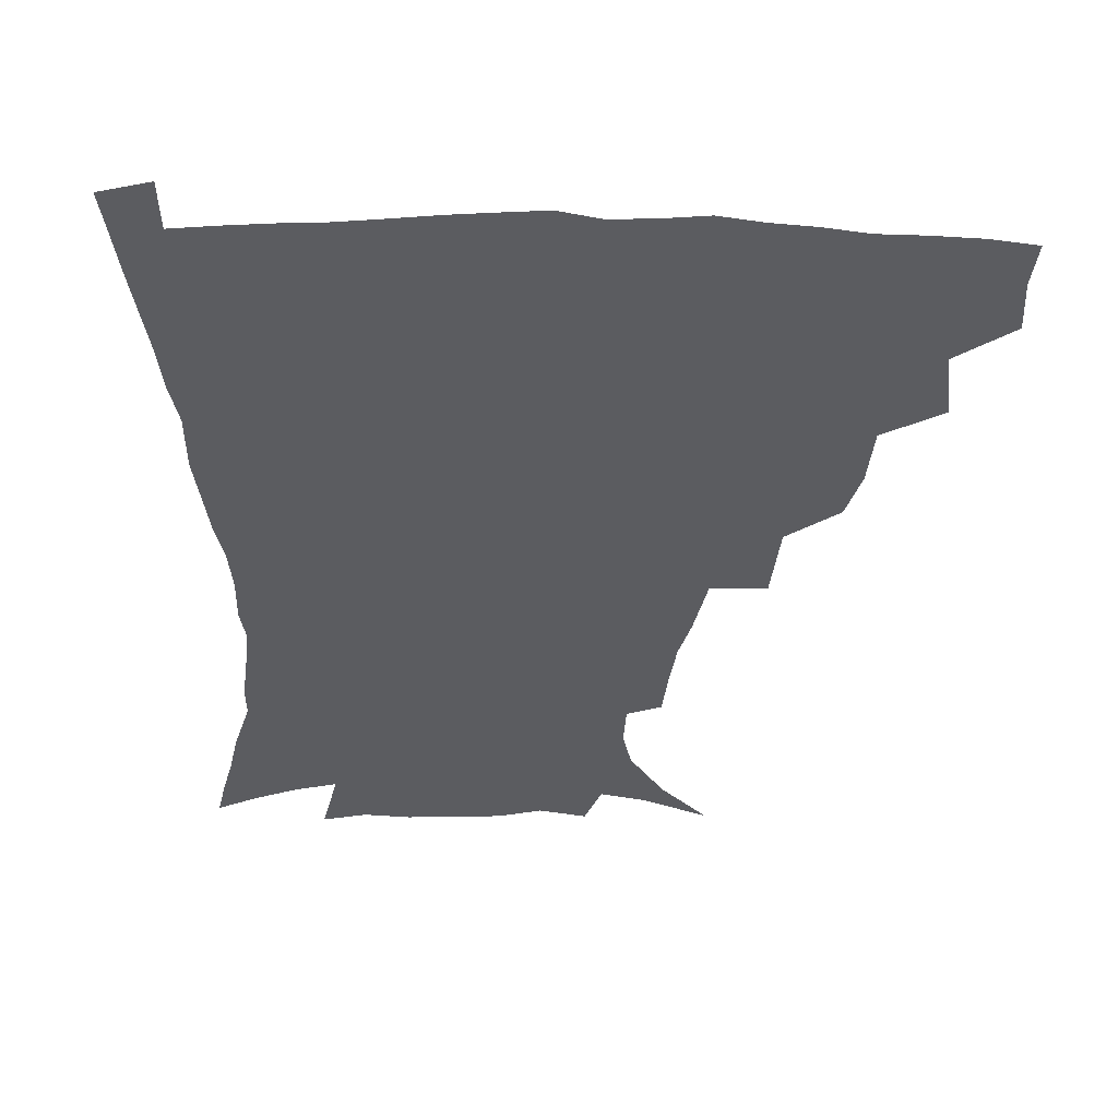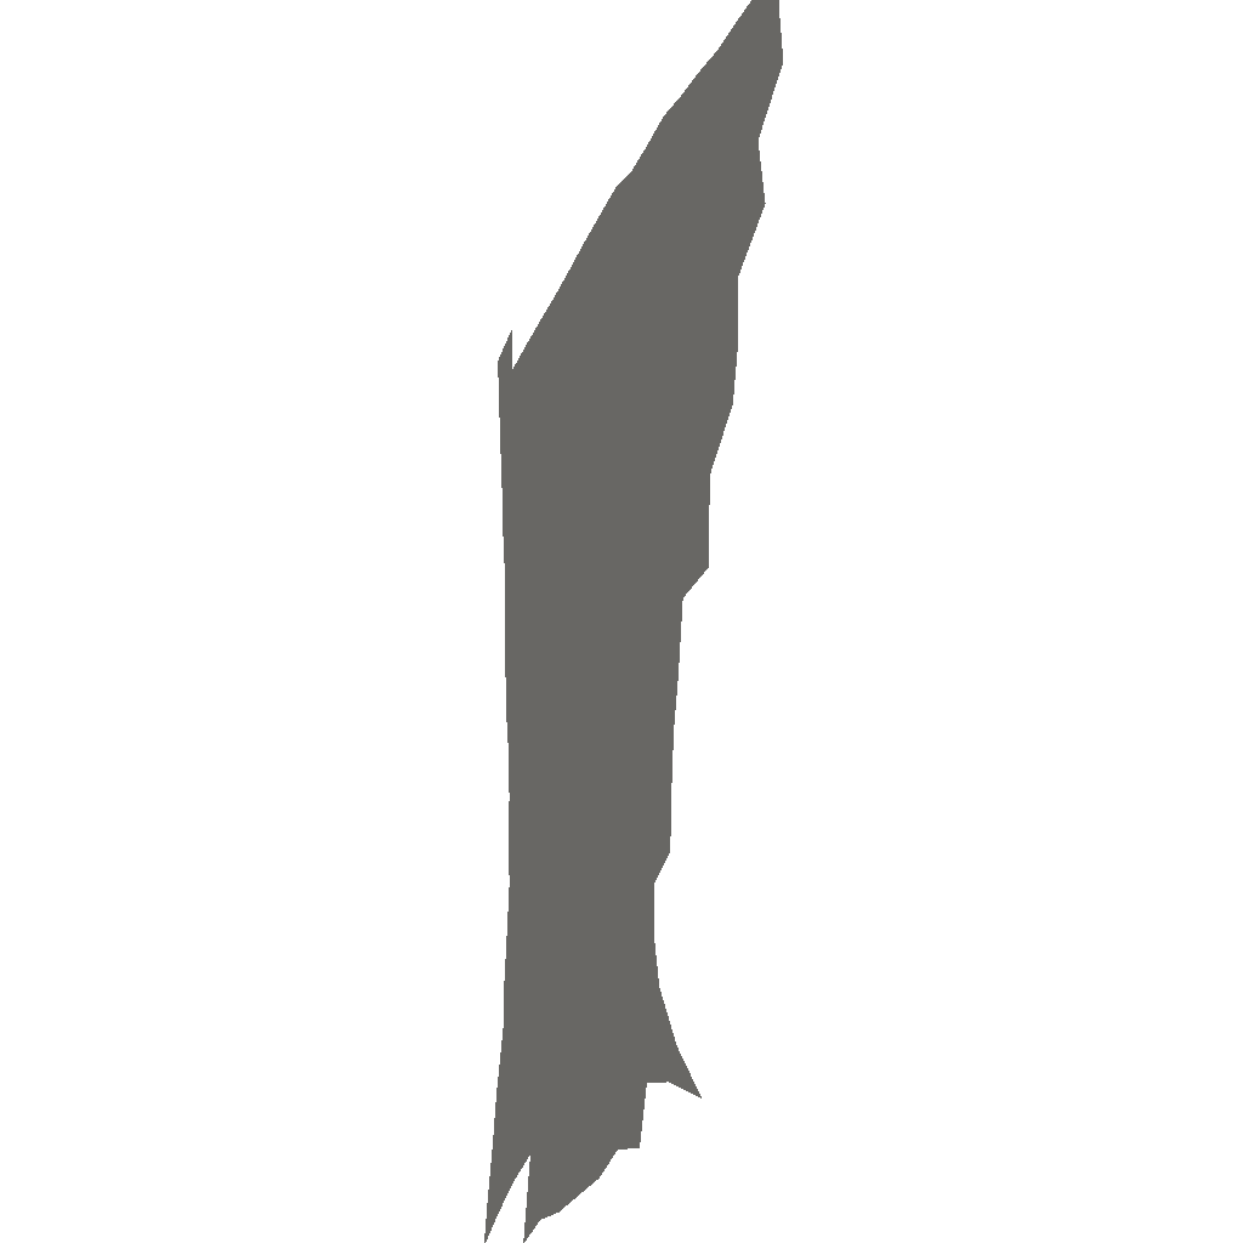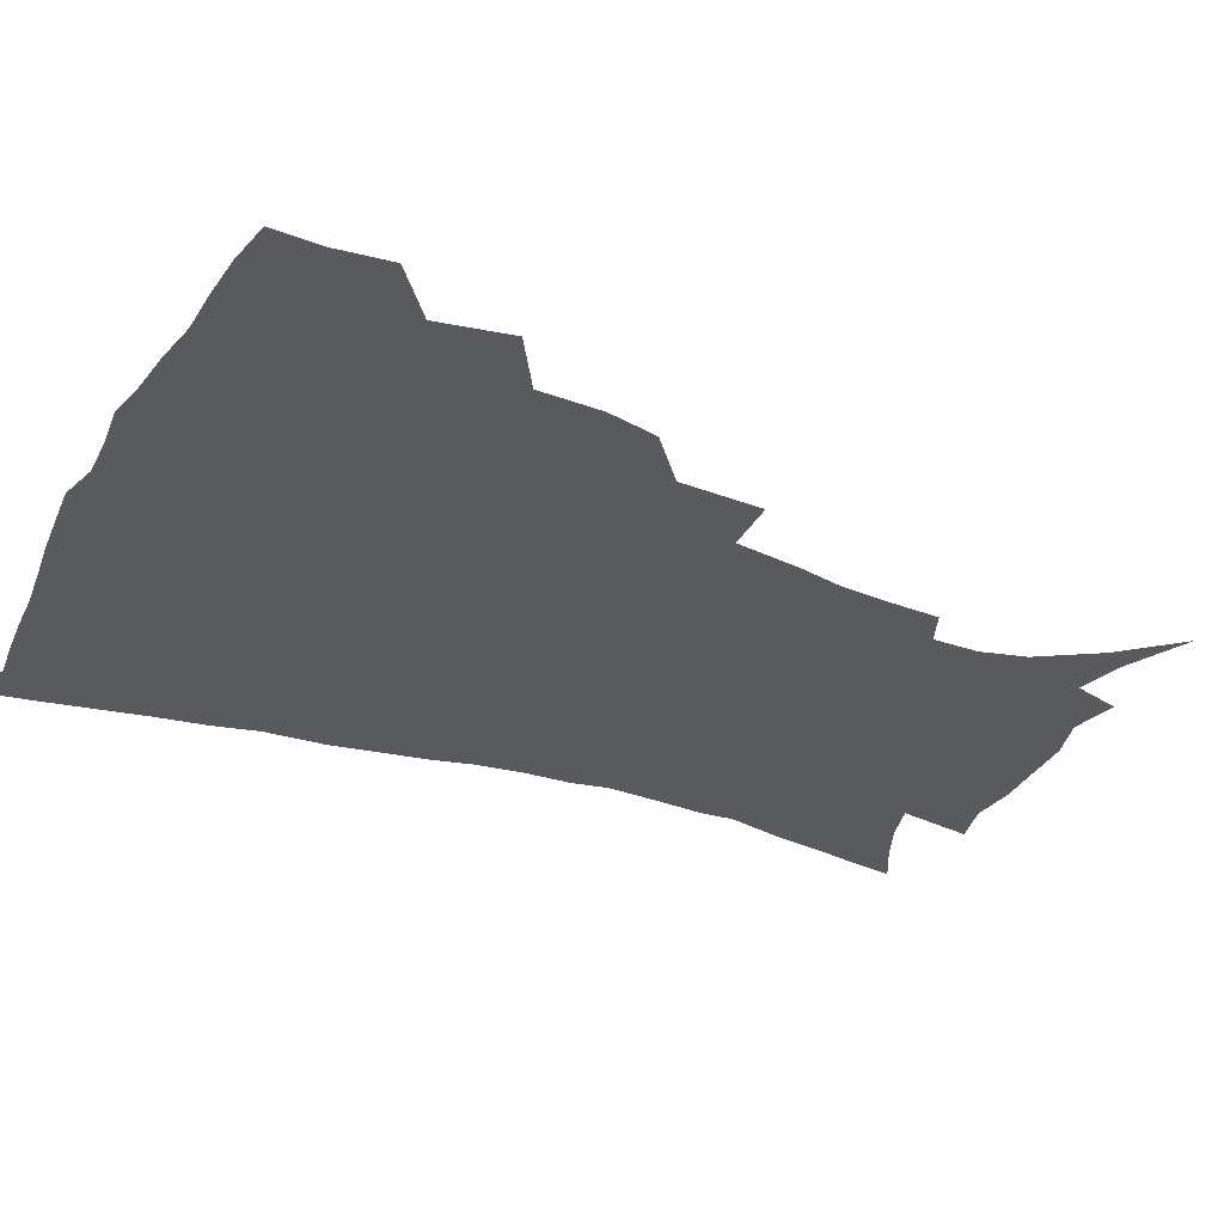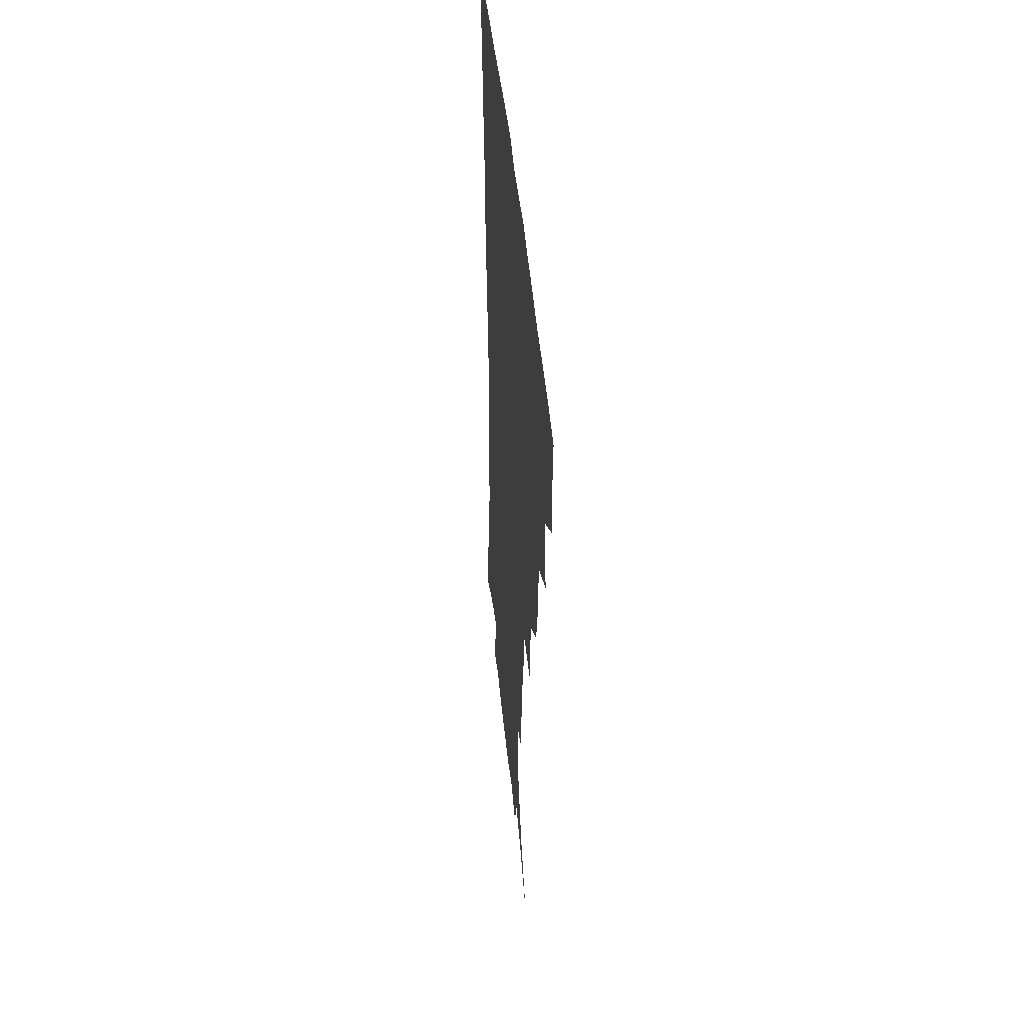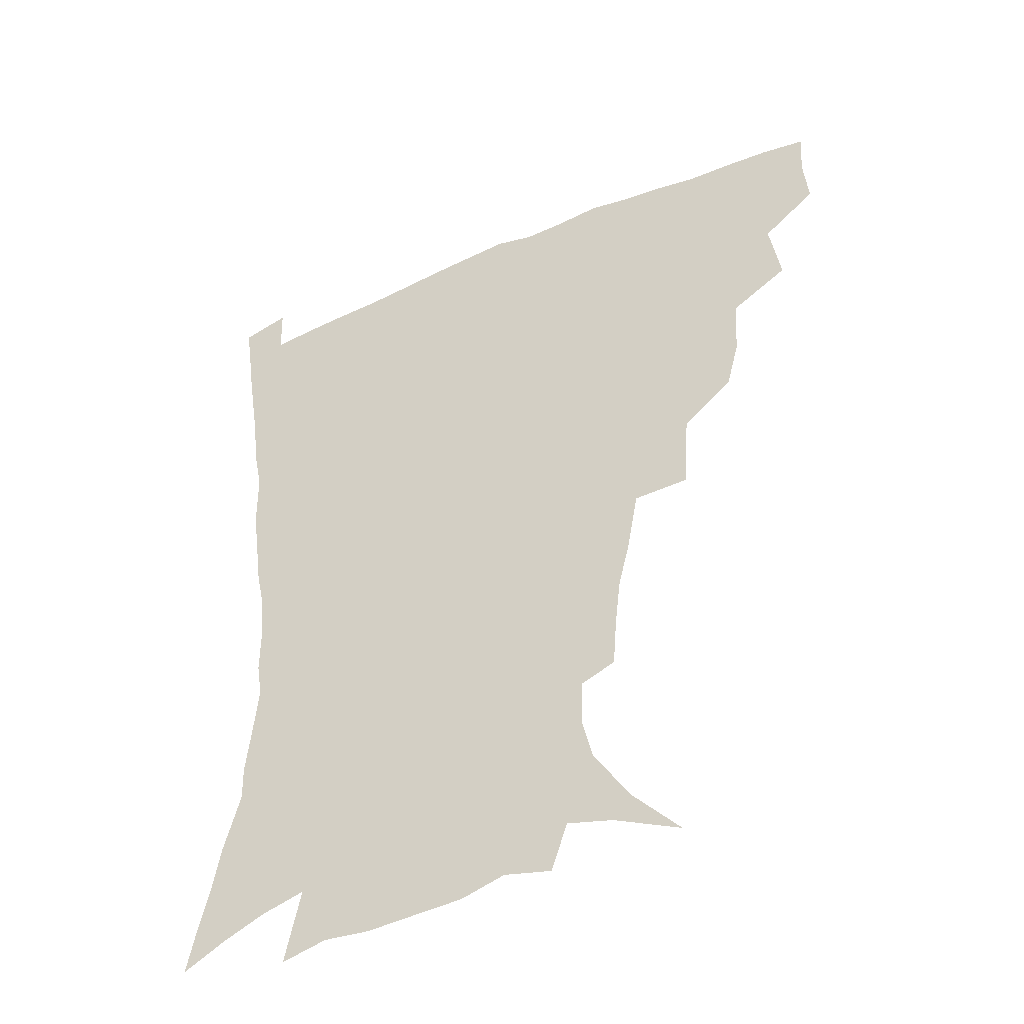
<metadata>
{"format":"obj","ext":"obj","renderer":"f3d","projection":"perspective","resolution":1024,"background":"white","views":[{"elev":-35.3,"azim":178.5,"up":"+Z"},{"elev":-26.1,"azim":-110.8,"up":"+Y"},{"elev":-30.5,"azim":-115.2,"up":"+Z"},{"elev":44.5,"azim":-95.2,"up":"+Y"},{"elev":-45.2,"azim":-153.6,"up":"+Y"}]}
</metadata>
<code>
v 436.8 399.2 0
v 438.4 417.5 0
v 437.1 433.6 0
v 451.6 361 0
v 455.3 385 0
v 454.1 401.6 0
v 454.5 418.4 0
v 452.5 435.9 0
v 477 310.8 0
v 472.5 328 0
v 471.2 349.3 0
v 473.1 372 0
v 472 388.3 0
v 470.9 404.1 0
v 469.8 419.5 0
v 468.1 436.8 0
v 496.3 268.9 0
v 494.3 297.1 0
v 492.2 321.7 0
v 490.2 339.7 0
v 489.9 359.1 0
v 488.8 375.2 0
v 487.6 390.6 0
v 486.4 405.6 0
v 484.9 420.7 0
v 483.5 437 0
v 526.4 196 0
v 525.1 213.6 0
v 523.1 230.8 0
v 519.3 245.8 0
v 515.3 268.3 0
v 510.9 288.7 0
v 508.2 308.6 0
v 505.4 324.8 0
v 504.5 342.9 0
v 504.5 361.7 0
v 503.8 377.5 0
v 502.5 392.2 0
v 501.3 406.7 0
v 500 421.2 0
v 498.2 439.4 0
v 506 120.8 0
v 522.8 139.5 0
v 535.3 159.9 0
v 538.8 175.1 0
v 538.3 191 0
v 537.3 211.4 0
v 535.5 227.9 0
v 532.8 244 0
v 529.6 261.5 0
v 526.6 280.2 0
v 524.3 299.4 0
v 523.2 318.6 0
v 522 334.7 0
v 519.9 349 0
v 519.8 365.6 0
v 518.5 379.5 0
v 517 393.7 0
v 515.7 408 0
v 514.3 422.7 0
v 512.7 440.7 0
v 529.1 131.6 0
v 540.7 149.8 0
v 547.9 169.1 0
v 548.9 185.7 0
v 547.9 201.3 0
v 547.7 222.9 0
v 545.2 236.7 0
v 542.9 252.4 0
v 540.6 270 0
v 538.1 285.6 0
v 536.8 305.2 0
v 535.7 320.5 0
v 535.2 337.7 0
v 534.1 352.3 0
v 533.5 366.9 0
v 533.5 381.4 0
v 531.4 395 0
v 530.4 409 0
v 528.8 424.5 0
v 526.9 443.1 0
v 544.8 135.6 0
v 556.5 160 0
v 559.3 178.5 0
v 558.9 193.1 0
v 558.6 211.9 0
v 557.7 230 0
v 555.7 244.2 0
v 554.1 261.2 0
v 551.8 274.7 0
v 550.2 291.1 0
v 548.8 306.2 0
v 548.7 324.6 0
v 548.4 340.2 0
v 547.6 354.1 0
v 547 367.8 0
v 547 382.3 0
v 546 395.5 0
v 545.3 409 0
v 543.7 424.2 0
v 541.8 441.5 0
v 550.4 119.2 0
v 562.4 144.3 0
v 567.8 164.1 0
v 569.6 183.6 0
v 569.4 199.9 0
v 568.6 216.9 0
v 567.6 233.1 0
v 566 248.2 0
v 564.7 264.1 0
v 563.4 279.5 0
v 562.2 294.6 0
v 562.2 312.9 0
v 561.1 325.9 0
v 561.6 343 0
v 560.9 355.6 0
v 561.1 370 0
v 560.5 382.9 0
v 559.6 396.2 0
v 559.1 409.6 0
v 558 423.9 0
v 556.2 440.9 0
v 566.9 123 0
v 575.7 147.2 0
v 579.3 168.8 0
v 579.7 184.7 0
v 579.4 202.1 0
v 578.4 221 0
v 578.1 238.7 0
v 576.5 251.3 0
v 575.8 267.2 0
v 574.9 281.5 0
v 574.1 296.5 0
v 574.2 314.6 0
v 574.3 329.8 0
v 574.1 343.3 0
v 574 356.6 0
v 574.5 371.2 0
v 573.8 383.6 0
v 573.8 396.7 0
v 572.9 410.4 0
v 571.9 424.7 0
v 569.8 444 0
v 582 118.6 0
v 588.4 148.8 0
v 590 169.1 0
v 590.2 187.1 0
v 589.9 205.4 0
v 589 218.7 0
v 587.3 242.4 0
v 587.4 254.5 0
v 587.1 268.4 0
v 586.5 284 0
v 586.1 298.8 0
v 586.1 315.5 0
v 586.4 330.5 0
v 586.8 343.8 0
v 586.9 356.7 0
v 587.3 370.9 0
v 587.5 383.8 0
v 587.5 396.9 0
v 587.3 410.2 0
v 585.8 425.8 0
v 584.1 442.8 0
v 598.8 117.7 0
v 600.9 148.4 0
v 601 169.3 0
v 600.7 188.7 0
v 600.2 205.9 0
v 600 219.4 0
v 599.3 235.1 0
v 598.5 250.3 0
v 597.7 269.1 0
v 597.7 285 0
v 597.7 299.7 0
v 597.9 315.5 0
v 598.5 328.8 0
v 599.1 344.2 0
v 599.8 357.3 0
v 600.5 371 0
v 601.1 383.9 0
v 601.2 397 0
v 601 410.7 0
v 600.2 425.6 0
v 598.7 441.5 0
v 615.4 116.8 0
v 613.5 147.7 0
v 612.6 167 0
v 611.4 187.2 0
v 610.6 204.5 0
v 610.2 222.1 0
v 609.5 237.9 0
v 609 255 0
v 608.9 268.5 0
v 608.7 284.8 0
v 609.2 299.3 0
v 609.7 313.7 0
v 610.5 329.2 0
v 611.3 342.8 0
v 612.3 357.4 0
v 613.4 370.8 0
v 614.4 383.6 0
v 615.5 396.7 0
v 616.1 409.7 0
v 615.4 424.2 0
v 614.1 439.6 0
v 631.2 118.3 0
v 627.2 143.6 0
v 624.1 166.4 0
v 622.6 184.3 0
v 621 203.1 0
v 620.1 221.6 0
v 619.7 237.4 0
v 619.5 252.2 0
v 619.6 267.7 0
v 620.1 281.5 0
v 620.5 296.9 0
v 621.5 310.6 0
v 621.9 329.1 0
v 623.4 341.8 0
v 624.5 356.8 0
v 626.1 369.2 0
v 627.5 382.6 0
v 628.7 395.8 0
v 629.8 409.2 0
v 630.4 422.8 0
v 629.8 437.8 0
v 646.6 114.4 0
v 641.3 140.3 0
v 637.3 160.5 0
v 633.7 182.2 0
v 631.8 200.3 0
v 630.4 218.6 0
v 630.4 233.1 0
v 631.1 245.7 0
v 629.9 265.4 0
v 630.9 278.8 0
v 631.5 293.9 0
v 633.8 305.6 0
v 634.2 323.2 0
v 635.7 337.6 0
v 636.4 354.4 0
v 638.8 367 0
v 640.4 382.8 0
v 642 395 0
v 643.4 408.3 0
v 644.6 421.8 0
v 644.5 437 0
v 656 136 0
v 649.5 158 0
v 646.2 176.3 0
v 643.5 194.6 0
v 641.5 212.6 0
v 640.7 228.9 0
v 641.2 242.9 0
v 641.6 257.8 0
v 641.9 273.7 0
v 643.4 287.4 0
v 644.4 304 0
v 645.8 318.8 0
v 648.5 331.8 0
v 649.7 348 0
v 651.5 363.4 0
v 652.8 380.1 0
v 655 393.6 0
v 657.1 406.9 0
v 658.6 420.9 0
v 659.4 435.7 0
v 670.3 129.6 0
v 664.6 149.1 0
v 659.8 168.3 0
v 656.8 185.7 0
v 654.2 203.2 0
v 652.9 219.7 0
v 652.4 235.3 0
v 652.8 250.2 0
v 653.7 265.1 0
v 654.2 281.7 0
v 655.9 296.6 0
v 659.1 309.2 0
v 660.1 327.1 0
v 661.4 344.3 0
v 664 359.3 0
v 666.2 374.8 0
v 668.8 389.9 0
v 670.9 405.1 0
v 672.9 419.4 0
v 674.4 434 0
v 675 452.4 0
v 684.7 121.9 0
v 681.8 136.8 0
v 678 153.1 0
v 675.2 168.5 0
v 669.5 189.4 0
v 669.8 201.5 0
v 667.9 218.5 0
v 666.3 236.3 0
v 668.2 248.8 0
v 668.2 266.4 0
v 669.6 282.2 0
v 672.6 296.3 0
v 674.7 312.9 0
v 677 329.6 0
v 677.3 350.9 0
v 680.4 366.7 0
v 682.5 385.2 0
v 685.1 402 0
v 687.4 417.3 0
v 689.4 432.3 0
v 691.6 447.8 0
f 5 6 1
f 1 6 2
f 6 7 2
f 2 7 3
f 7 8 3
f 11 12 4
f 4 12 5
f 12 13 5
f 5 13 6
f 13 14 6
f 6 14 7
f 14 15 7
f 7 15 8
f 15 16 8
f 18 19 9
f 9 19 10
f 19 20 10
f 10 20 11
f 20 21 11
f 11 21 12
f 21 22 12
f 12 22 13
f 22 23 13
f 13 23 14
f 23 24 14
f 14 24 15
f 24 25 15
f 15 25 16
f 25 26 16
f 31 32 17
f 17 32 18
f 32 33 18
f 18 33 19
f 33 34 19
f 19 34 20
f 34 35 20
f 20 35 21
f 35 36 21
f 21 36 22
f 36 37 22
f 22 37 23
f 37 38 23
f 23 38 24
f 38 39 24
f 24 39 25
f 39 40 25
f 25 40 26
f 40 41 26
f 46 47 27
f 27 47 28
f 47 48 28
f 28 48 29
f 48 49 29
f 29 49 30
f 49 50 30
f 30 50 31
f 50 51 31
f 31 51 32
f 51 52 32
f 32 52 33
f 52 53 33
f 33 53 34
f 53 54 34
f 34 54 35
f 54 55 35
f 35 55 36
f 55 56 36
f 36 56 37
f 56 57 37
f 37 57 38
f 57 58 38
f 38 58 39
f 58 59 39
f 39 59 40
f 59 60 40
f 40 60 41
f 60 61 41
f 42 62 43
f 62 63 43
f 43 63 44
f 63 64 44
f 44 64 45
f 64 65 45
f 45 65 46
f 65 66 46
f 46 66 47
f 66 67 47
f 47 67 48
f 67 68 48
f 48 68 49
f 68 69 49
f 49 69 50
f 69 70 50
f 50 70 51
f 70 71 51
f 51 71 52
f 71 72 52
f 52 72 53
f 72 73 53
f 53 73 54
f 73 74 54
f 54 74 55
f 74 75 55
f 55 75 56
f 75 76 56
f 56 76 57
f 76 77 57
f 57 77 58
f 77 78 58
f 58 78 59
f 78 79 59
f 59 79 60
f 79 80 60
f 60 80 61
f 80 81 61
f 62 82 63
f 82 83 63
f 63 83 64
f 83 84 64
f 64 84 65
f 84 85 65
f 65 85 66
f 85 86 66
f 66 86 67
f 86 87 67
f 67 87 68
f 87 88 68
f 68 88 69
f 88 89 69
f 69 89 70
f 89 90 70
f 70 90 71
f 90 91 71
f 71 91 72
f 91 92 72
f 72 92 73
f 92 93 73
f 73 93 74
f 93 94 74
f 74 94 75
f 94 95 75
f 75 95 76
f 95 96 76
f 76 96 77
f 96 97 77
f 77 97 78
f 97 98 78
f 78 98 79
f 98 99 79
f 79 99 80
f 99 100 80
f 80 100 81
f 100 101 81
f 102 103 82
f 82 103 83
f 103 104 83
f 83 104 84
f 104 105 84
f 84 105 85
f 105 106 85
f 85 106 86
f 106 107 86
f 86 107 87
f 107 108 87
f 87 108 88
f 108 109 88
f 88 109 89
f 109 110 89
f 89 110 90
f 110 111 90
f 90 111 91
f 111 112 91
f 91 112 92
f 112 113 92
f 92 113 93
f 113 114 93
f 93 114 94
f 114 115 94
f 94 115 95
f 115 116 95
f 95 116 96
f 116 117 96
f 96 117 97
f 117 118 97
f 97 118 98
f 118 119 98
f 98 119 99
f 119 120 99
f 99 120 100
f 120 121 100
f 100 121 101
f 121 122 101
f 102 123 103
f 123 124 103
f 103 124 104
f 124 125 104
f 104 125 105
f 125 126 105
f 105 126 106
f 126 127 106
f 106 127 107
f 127 128 107
f 107 128 108
f 128 129 108
f 108 129 109
f 129 130 109
f 109 130 110
f 130 131 110
f 110 131 111
f 131 132 111
f 111 132 112
f 132 133 112
f 112 133 113
f 133 134 113
f 113 134 114
f 134 135 114
f 114 135 115
f 135 136 115
f 115 136 116
f 136 137 116
f 116 137 117
f 137 138 117
f 117 138 118
f 138 139 118
f 118 139 119
f 139 140 119
f 119 140 120
f 140 141 120
f 120 141 121
f 141 142 121
f 121 142 122
f 142 143 122
f 123 144 124
f 144 145 124
f 124 145 125
f 145 146 125
f 125 146 126
f 146 147 126
f 126 147 127
f 147 148 127
f 127 148 128
f 148 149 128
f 128 149 129
f 149 150 129
f 129 150 130
f 150 151 130
f 130 151 131
f 151 152 131
f 131 152 132
f 152 153 132
f 132 153 133
f 153 154 133
f 133 154 134
f 154 155 134
f 134 155 135
f 155 156 135
f 135 156 136
f 156 157 136
f 136 157 137
f 157 158 137
f 137 158 138
f 158 159 138
f 138 159 139
f 159 160 139
f 139 160 140
f 160 161 140
f 140 161 141
f 161 162 141
f 141 162 142
f 162 163 142
f 142 163 143
f 163 164 143
f 144 165 145
f 165 166 145
f 145 166 146
f 166 167 146
f 146 167 147
f 167 168 147
f 147 168 148
f 168 169 148
f 148 169 149
f 169 170 149
f 149 170 150
f 170 171 150
f 150 171 151
f 171 172 151
f 151 172 152
f 172 173 152
f 152 173 153
f 173 174 153
f 153 174 154
f 174 175 154
f 154 175 155
f 175 176 155
f 155 176 156
f 176 177 156
f 156 177 157
f 177 178 157
f 157 178 158
f 178 179 158
f 158 179 159
f 179 180 159
f 159 180 160
f 180 181 160
f 160 181 161
f 181 182 161
f 161 182 162
f 182 183 162
f 162 183 163
f 183 184 163
f 163 184 164
f 184 185 164
f 165 186 166
f 186 187 166
f 166 187 167
f 187 188 167
f 167 188 168
f 188 189 168
f 168 189 169
f 189 190 169
f 169 190 170
f 190 191 170
f 170 191 171
f 191 192 171
f 171 192 172
f 192 193 172
f 172 193 173
f 193 194 173
f 173 194 174
f 194 195 174
f 174 195 175
f 195 196 175
f 175 196 176
f 196 197 176
f 176 197 177
f 197 198 177
f 177 198 178
f 198 199 178
f 178 199 179
f 199 200 179
f 179 200 180
f 200 201 180
f 180 201 181
f 201 202 181
f 181 202 182
f 202 203 182
f 182 203 183
f 203 204 183
f 183 204 184
f 204 205 184
f 184 205 185
f 205 206 185
f 186 207 187
f 207 208 187
f 187 208 188
f 208 209 188
f 188 209 189
f 209 210 189
f 189 210 190
f 210 211 190
f 190 211 191
f 211 212 191
f 191 212 192
f 212 213 192
f 192 213 193
f 213 214 193
f 193 214 194
f 214 215 194
f 194 215 195
f 215 216 195
f 195 216 196
f 216 217 196
f 196 217 197
f 217 218 197
f 197 218 198
f 218 219 198
f 198 219 199
f 219 220 199
f 199 220 200
f 220 221 200
f 200 221 201
f 221 222 201
f 201 222 202
f 222 223 202
f 202 223 203
f 223 224 203
f 203 224 204
f 224 225 204
f 204 225 205
f 225 226 205
f 205 226 206
f 226 227 206
f 207 228 208
f 228 229 208
f 208 229 209
f 229 230 209
f 209 230 210
f 230 231 210
f 210 231 211
f 231 232 211
f 211 232 212
f 232 233 212
f 212 233 213
f 233 234 213
f 213 234 214
f 234 235 214
f 214 235 215
f 235 236 215
f 215 236 216
f 236 237 216
f 216 237 217
f 237 238 217
f 217 238 218
f 238 239 218
f 218 239 219
f 239 240 219
f 219 240 220
f 240 241 220
f 220 241 221
f 241 242 221
f 221 242 222
f 242 243 222
f 222 243 223
f 243 244 223
f 223 244 224
f 244 245 224
f 224 245 225
f 245 246 225
f 225 246 226
f 246 247 226
f 226 247 227
f 247 248 227
f 229 249 230
f 249 250 230
f 230 250 231
f 250 251 231
f 231 251 232
f 251 252 232
f 232 252 233
f 252 253 233
f 233 253 234
f 253 254 234
f 234 254 235
f 254 255 235
f 235 255 236
f 255 256 236
f 236 256 237
f 256 257 237
f 237 257 238
f 257 258 238
f 238 258 239
f 258 259 239
f 239 259 240
f 259 260 240
f 240 260 241
f 260 261 241
f 241 261 242
f 261 262 242
f 242 262 243
f 262 263 243
f 243 263 244
f 263 264 244
f 244 264 245
f 264 265 245
f 245 265 246
f 265 266 246
f 246 266 247
f 266 267 247
f 247 267 248
f 267 268 248
f 249 269 250
f 269 270 250
f 250 270 251
f 270 271 251
f 251 271 252
f 271 272 252
f 252 272 253
f 272 273 253
f 253 273 254
f 273 274 254
f 254 274 255
f 274 275 255
f 255 275 256
f 275 276 256
f 256 276 257
f 276 277 257
f 257 277 258
f 277 278 258
f 258 278 259
f 278 279 259
f 259 279 260
f 279 280 260
f 260 280 261
f 280 281 261
f 261 281 262
f 281 282 262
f 262 282 263
f 282 283 263
f 263 283 264
f 283 284 264
f 264 284 265
f 284 285 265
f 265 285 266
f 285 286 266
f 266 286 267
f 286 287 267
f 267 287 268
f 287 288 268
f 269 290 270
f 290 291 270
f 270 291 271
f 291 292 271
f 271 292 272
f 292 293 272
f 272 293 273
f 293 294 273
f 273 294 274
f 294 295 274
f 274 295 275
f 295 296 275
f 275 296 276
f 296 297 276
f 276 297 277
f 297 298 277
f 277 298 278
f 298 299 278
f 278 299 279
f 299 300 279
f 279 300 280
f 300 301 280
f 280 301 281
f 301 302 281
f 281 302 282
f 302 303 282
f 282 303 283
f 303 304 283
f 283 304 284
f 304 305 284
f 284 305 285
f 305 306 285
f 285 306 286
f 306 307 286
f 286 307 287
f 307 308 287
f 287 308 288
f 308 309 288
f 288 309 289
f 309 310 289

</code>
